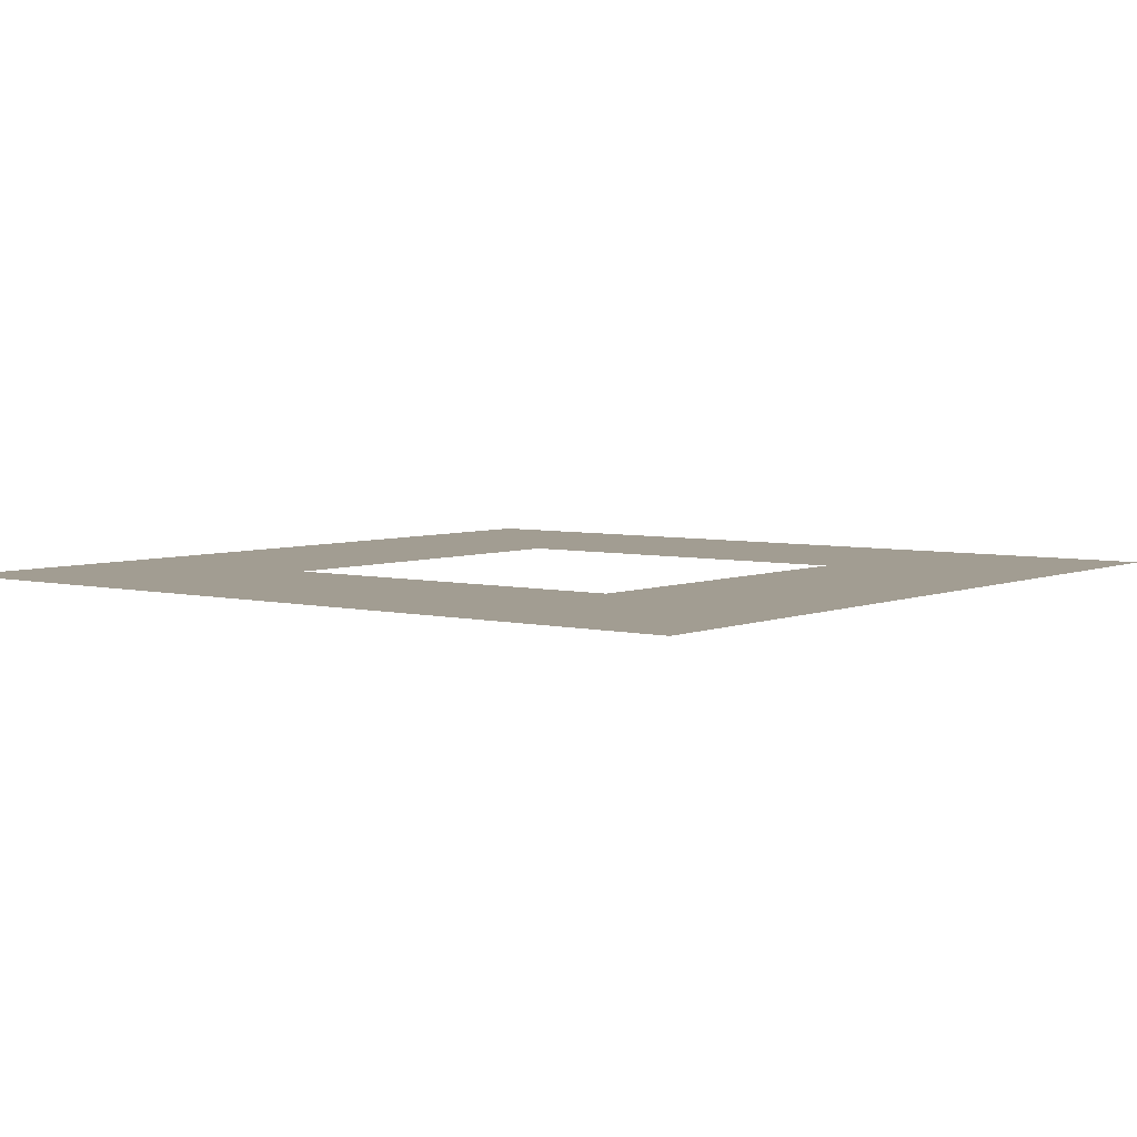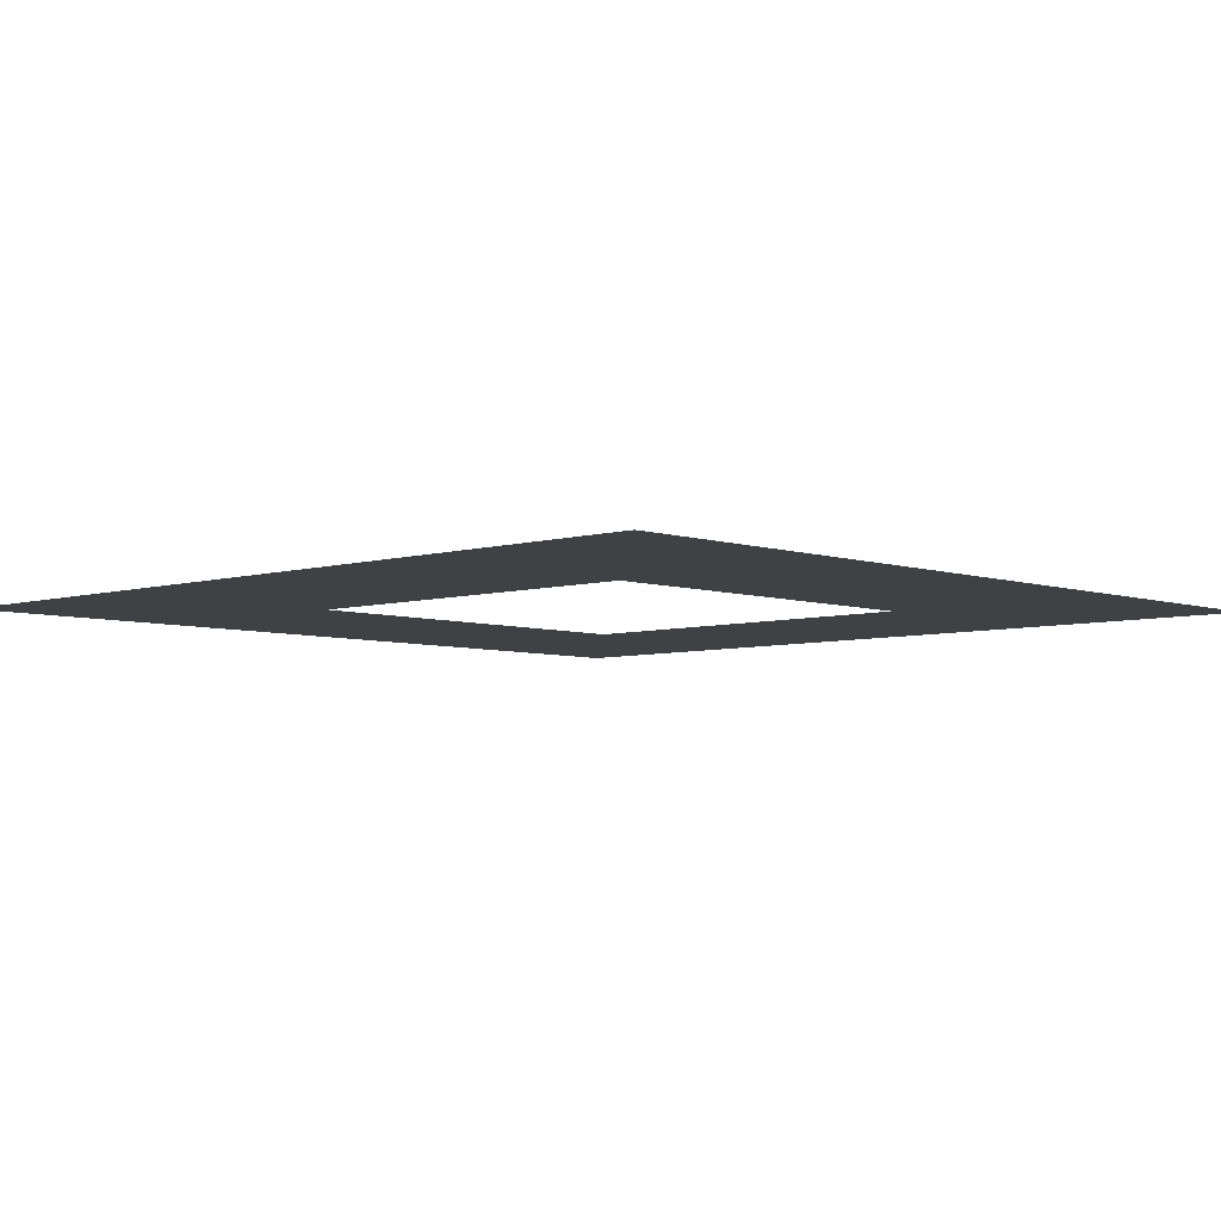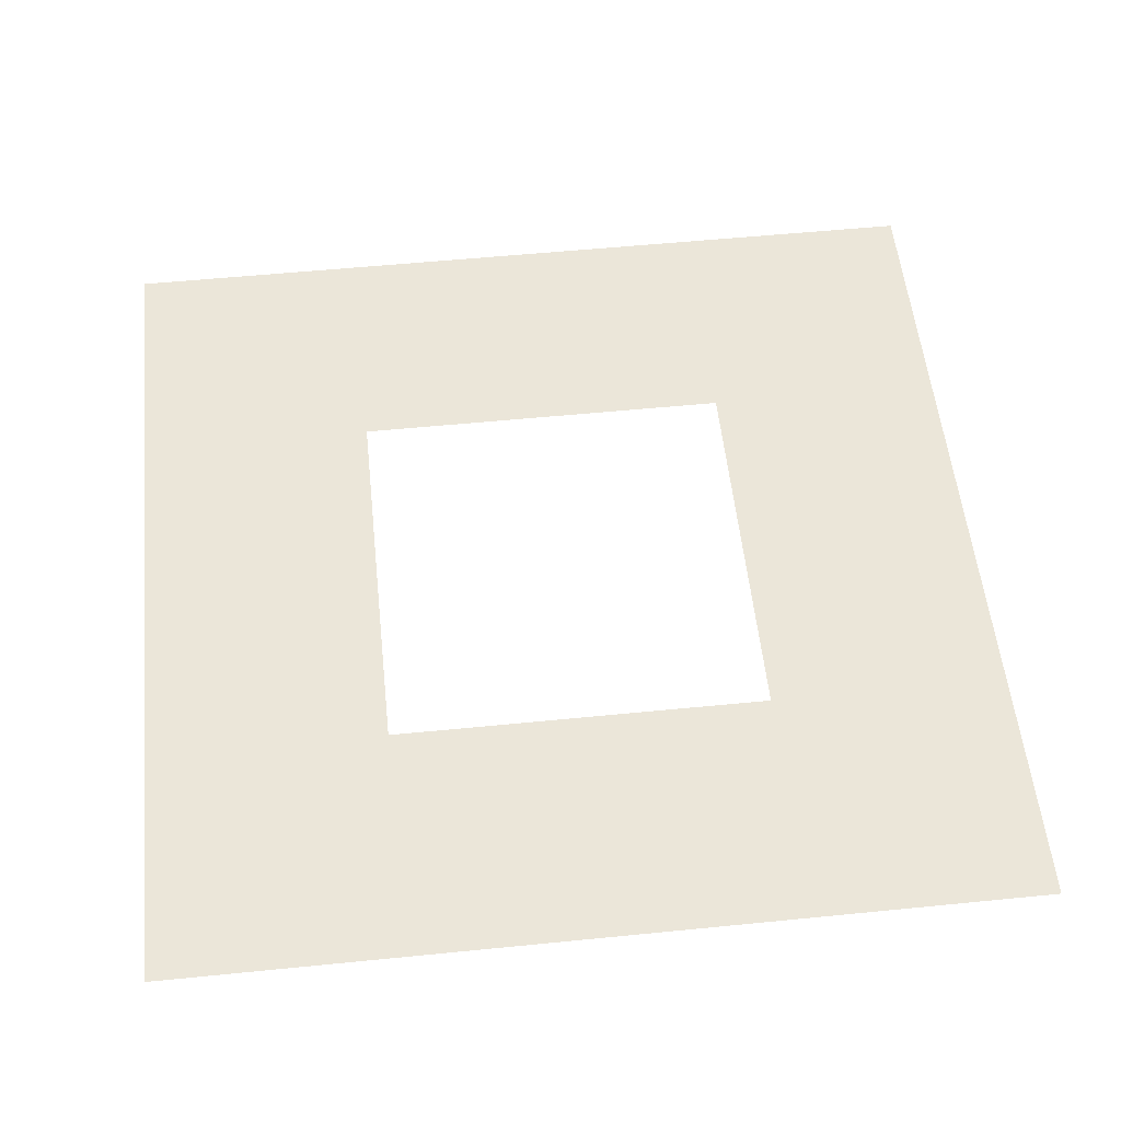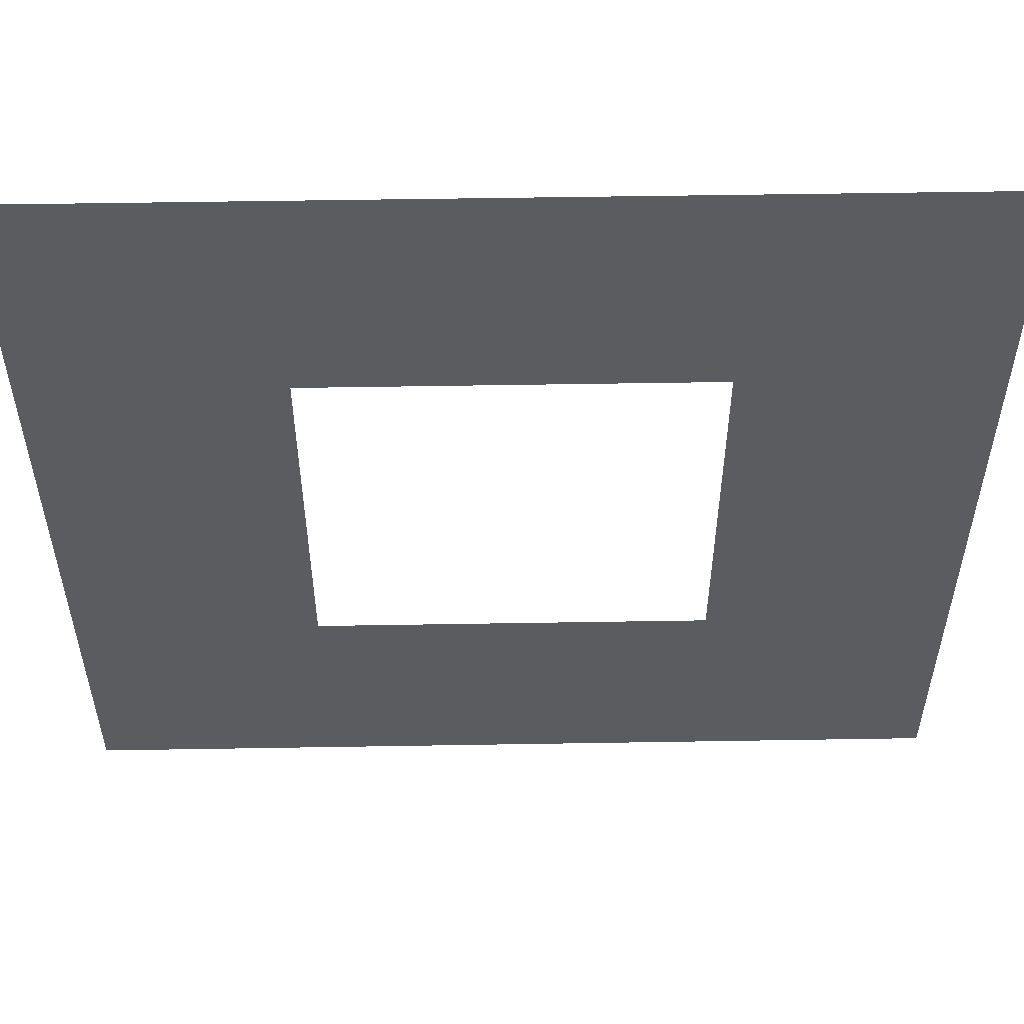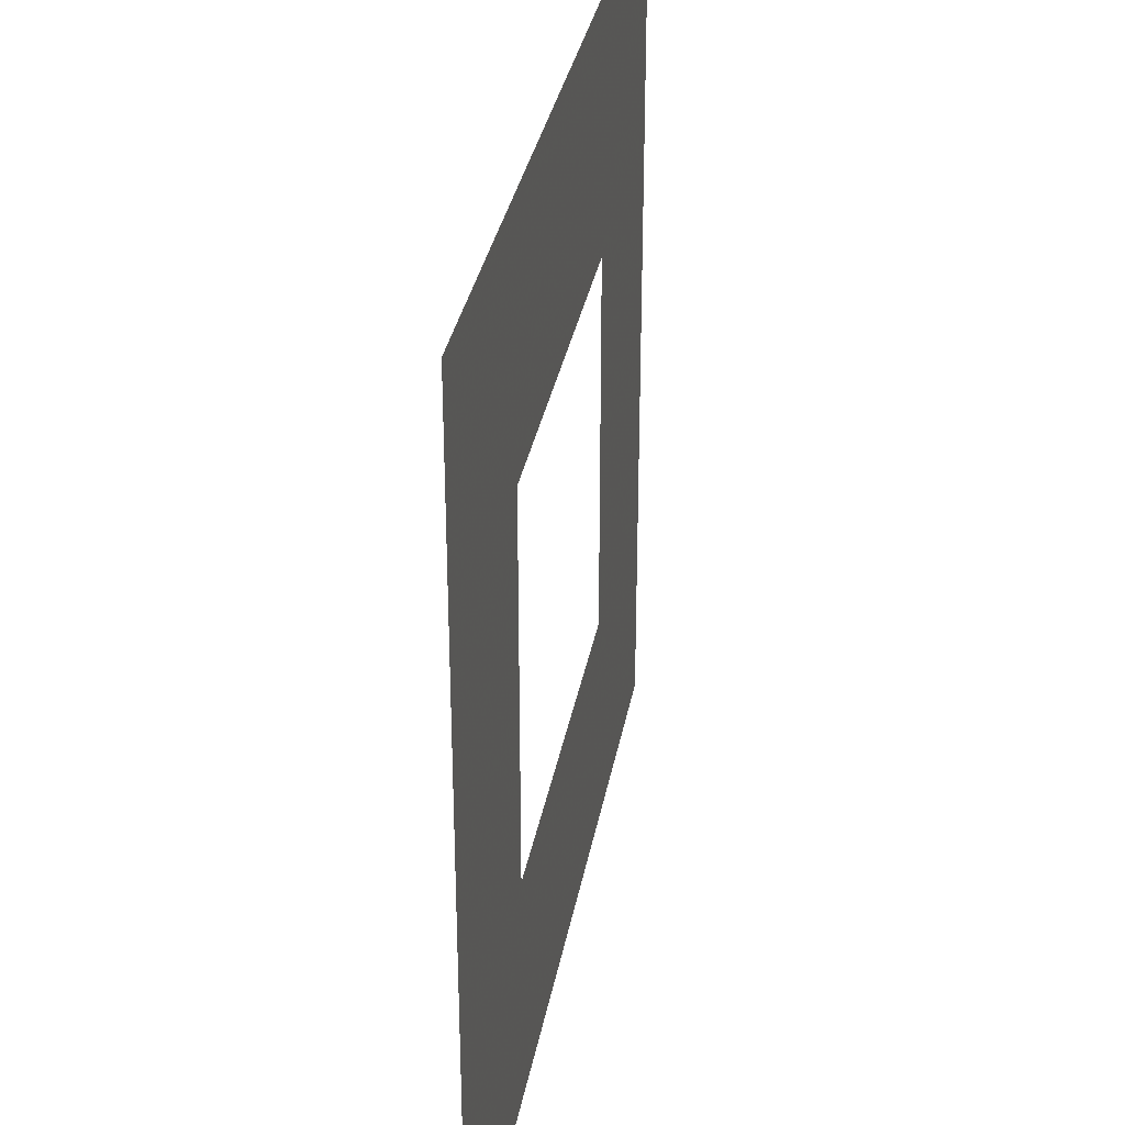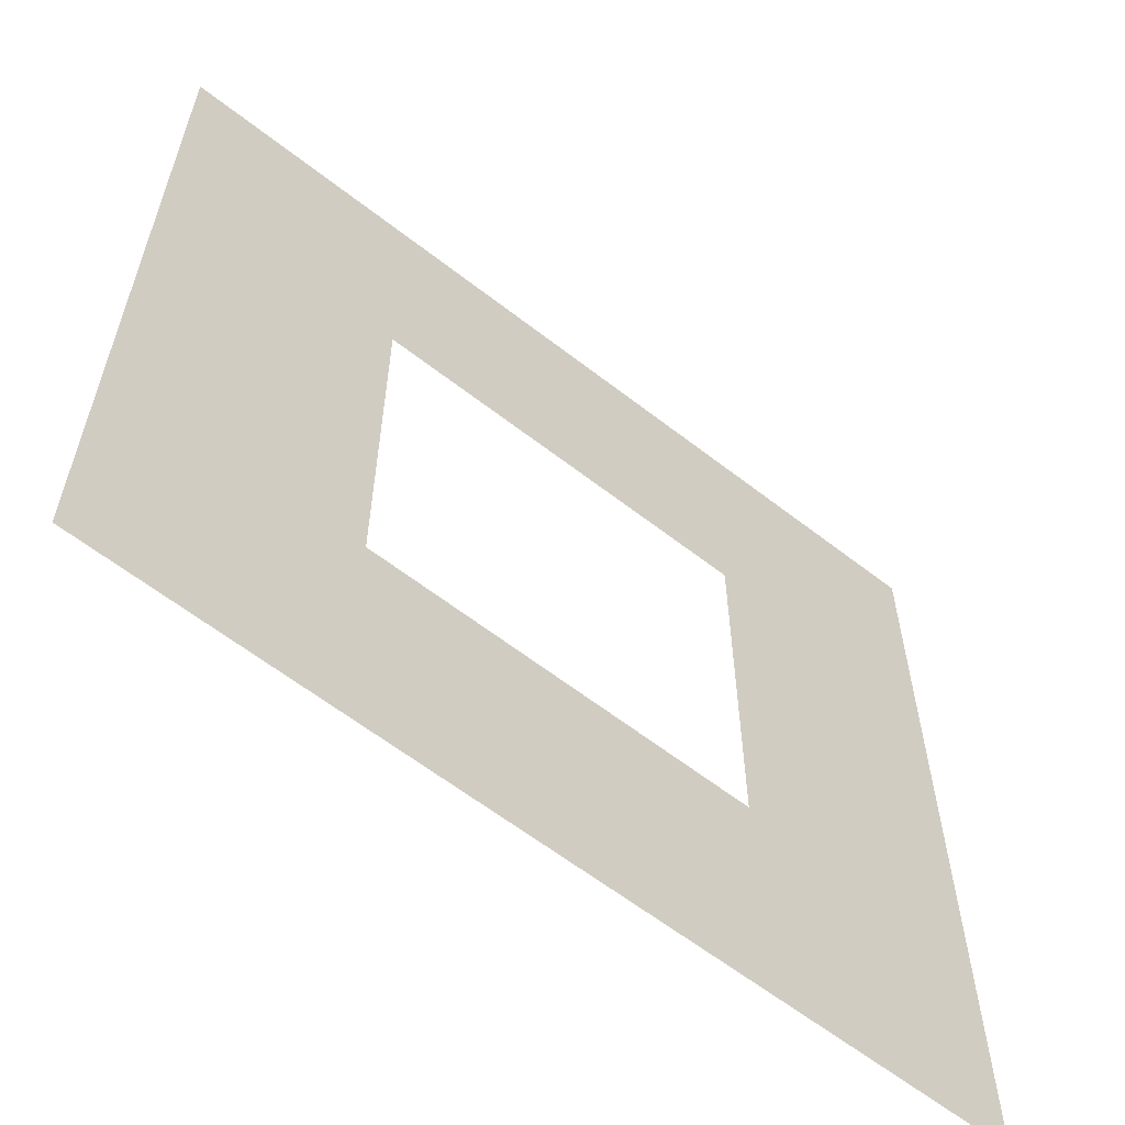
<metadata>
{"format":"obj","ext":"obj","renderer":"f3d","projection":"perspective","resolution":1024,"background":"white","views":[{"elev":4.9,"azim":-52.3,"up":"+Y"},{"elev":-5.4,"azim":-136.6,"up":"+Y"},{"elev":55.2,"azim":84.0,"up":"+Y"},{"elev":55.0,"azim":179.0,"up":"+Z"},{"elev":33.1,"azim":-79.8,"up":"+Z"},{"elev":-61.1,"azim":-38.5,"up":"+Z"}]}
</metadata>
<code>
v 0.901 0.9 -0.901
v -0.901 0.9 -0.901
v 0.901 0.9 0.901
v -0.901 0.9 0.901
v 0.4 0.9 -0.4
v -0.4 0.9 -0.4
v 0.4 0.9 0.4
v -0.4 0.9 0.4
f 1 6 2
f 1 5 6
f 1 7 5
f 1 3 7
f 4 7 3
f 4 8 7
f 4 6 8
f 4 2 6

</code>
